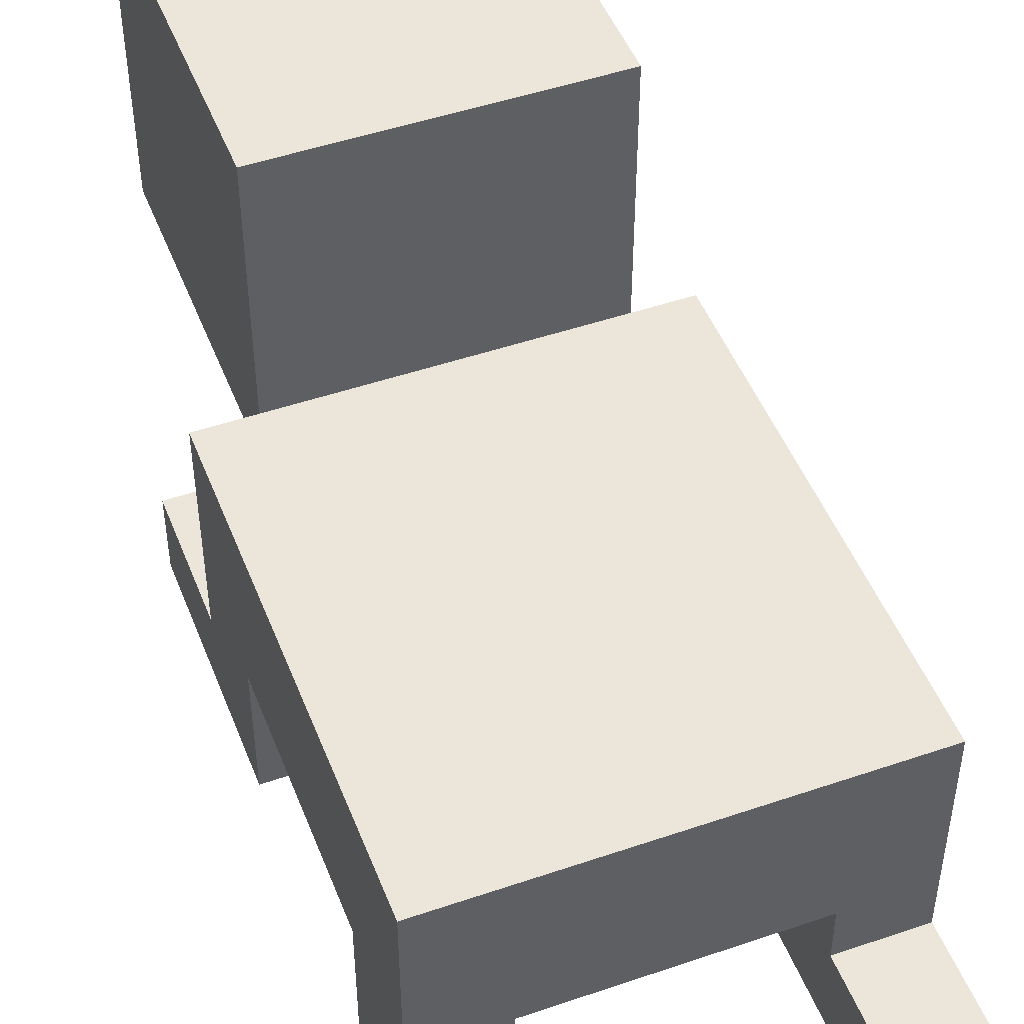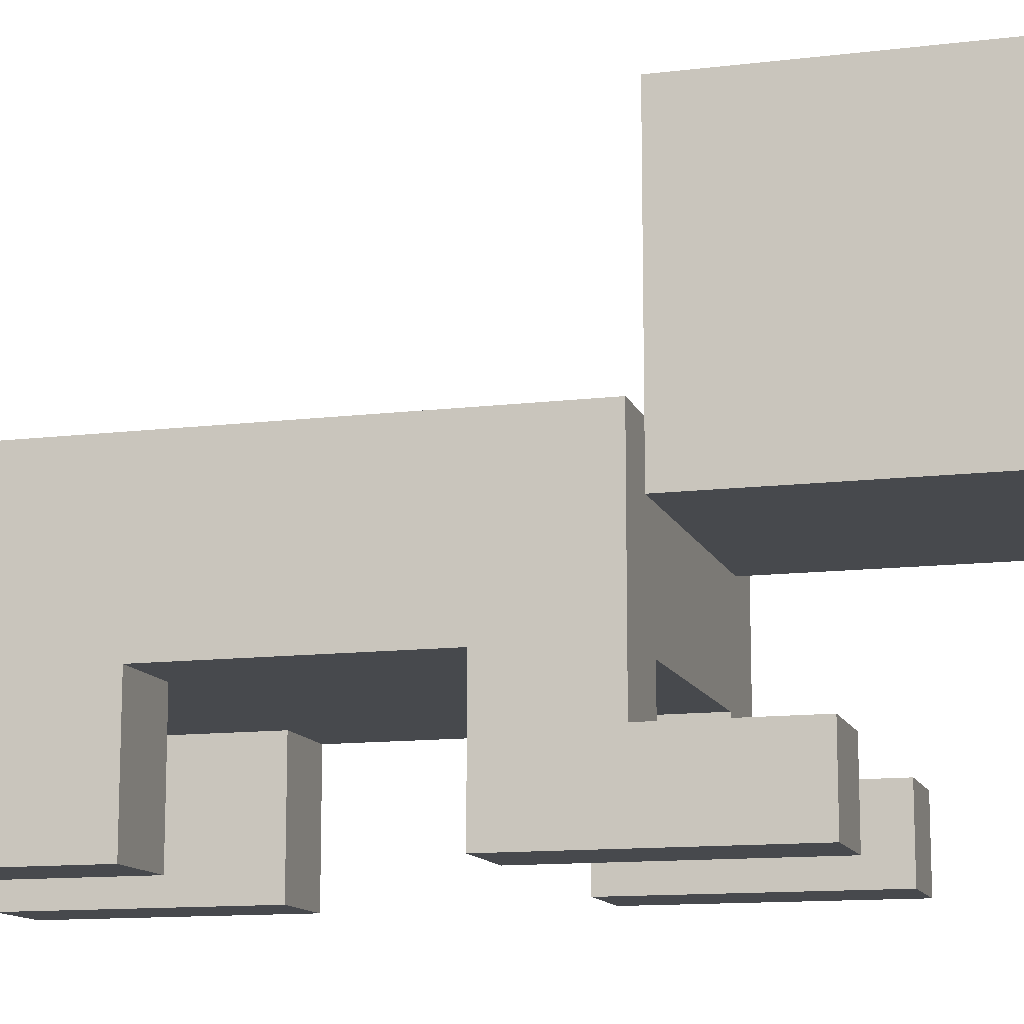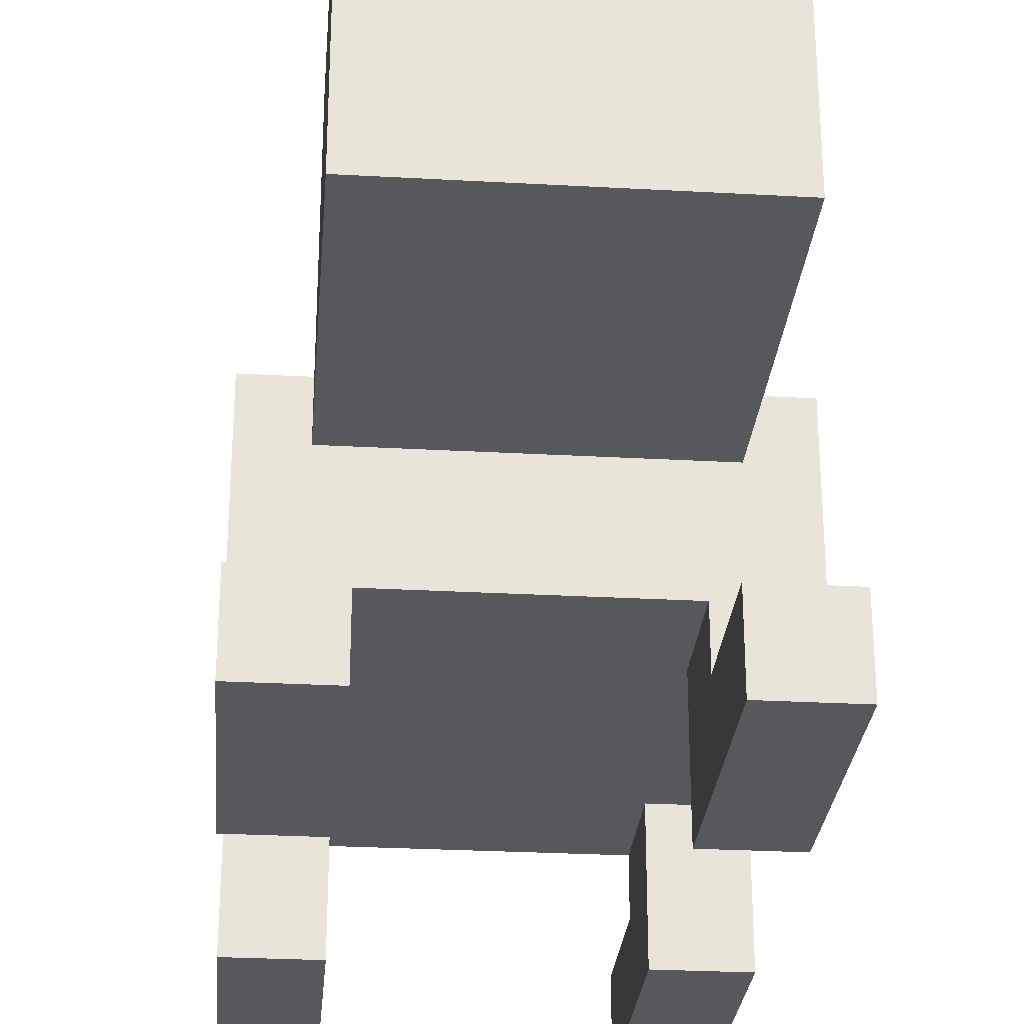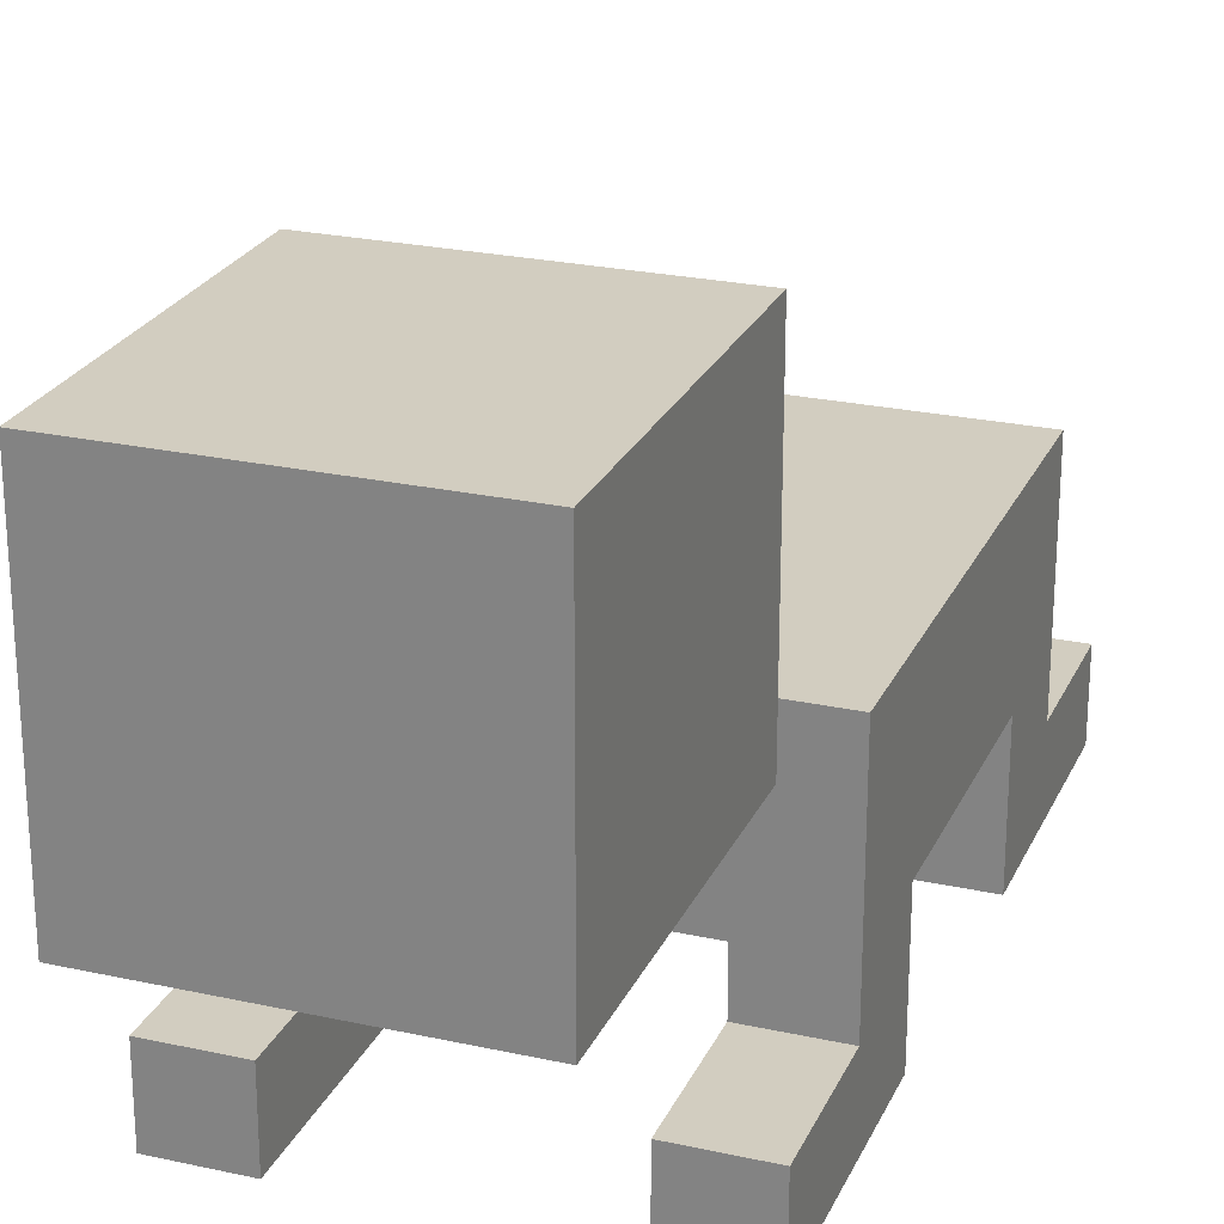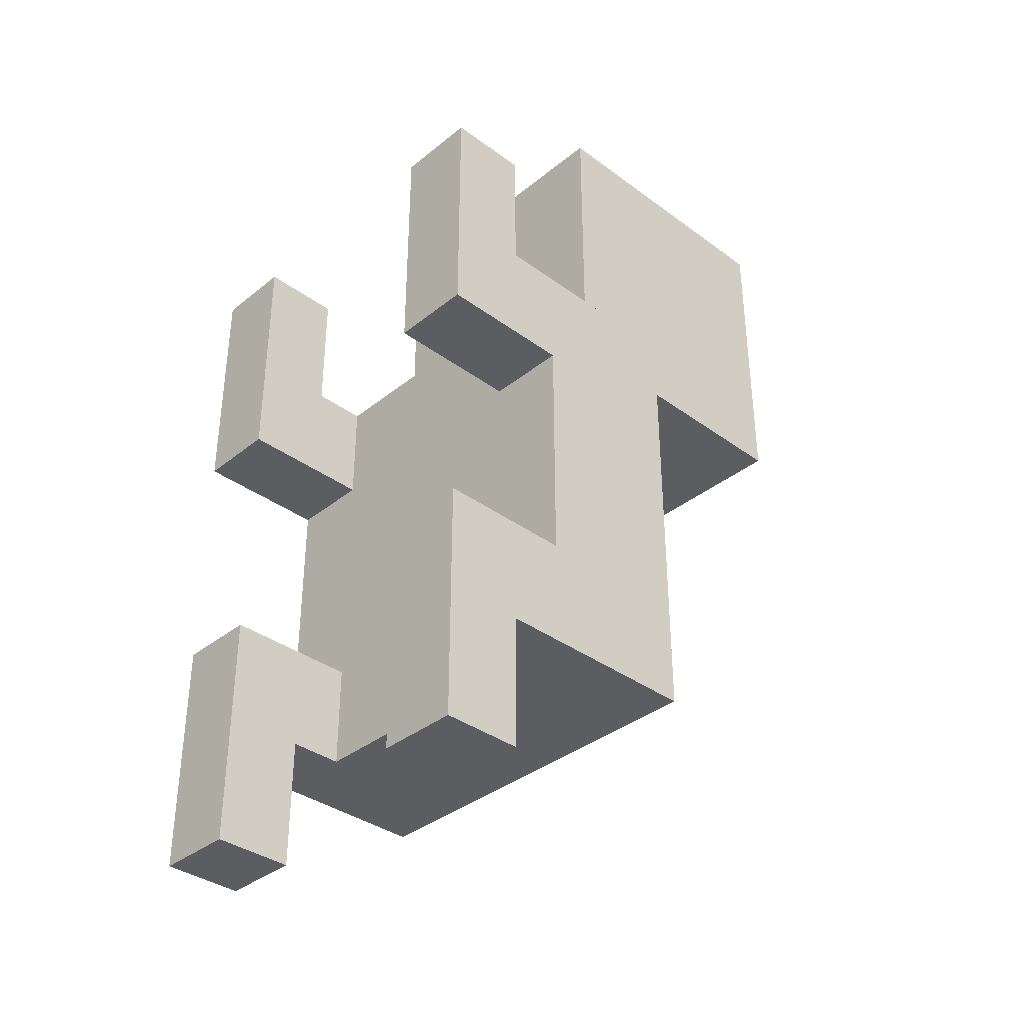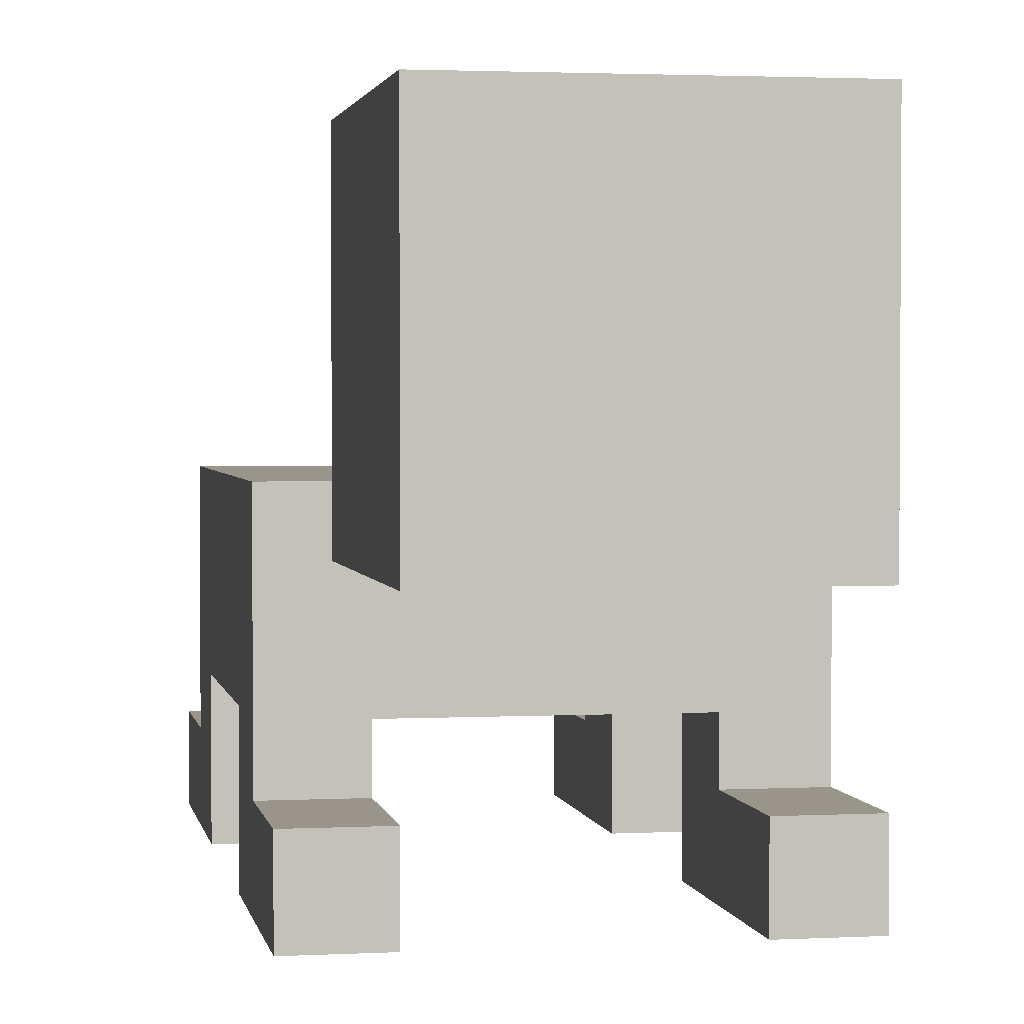
<metadata>
{"format":"obj","ext":"obj","renderer":"f3d","projection":"perspective","resolution":1024,"background":"white","views":[{"elev":48.4,"azim":159.1,"up":"+Y"},{"elev":-12.4,"azim":-74.1,"up":"+Y"},{"elev":-28.3,"azim":-4.8,"up":"+Y"},{"elev":24.3,"azim":20.0,"up":"+Y"},{"elev":-36.2,"azim":46.2,"up":"+Z"},{"elev":2.2,"azim":-10.3,"up":"+Y"}]}
</metadata>
<code>
o
v -0.8 0 1
v -0.8 0 0.1
v -0.8 0 -0.8
v -0.8 0 -1.7
v -0.8 0.3 1
v -0.8 0.3 0.5
v -0.8 0.3 -1.2
v -0.8 0.3 -1.7
v -0.8 0.4 -0.8
v -0.8 0.4 -1.2
v -0.8 0.5 0.1
v -0.8 0.5 -0.4
v -0.8 0.5 -0.8
v -0.8 1.1 0.5
v -0.8 1.1 -0.4
v -0.8 1.1 -1.2
v -0.6 0.9 1.7
v -0.6 0.9 0.5
v -0.6 1.1 0.5
v -0.6 2 1.7
v -0.6 2 0.5
v 0.4 0 1
v 0.4 0 0.1
v 0.4 0 -0.8
v 0.4 0 -1.7
v 0.4 0.3 1
v 0.4 0.3 0.5
v 0.4 0.3 -1.2
v 0.4 0.3 -1.7
v 0.4 0.4 -0.8
v 0.4 0.4 -1.2
v 0.4 0.5 0.5
v 0.4 0.5 0.1
v 0.4 0.5 -0.8
v 0.4 0.5 -1.2
v -0.5 0 1
v -0.5 0 0.1
v -0.5 0 -0.8
v -0.5 0 -1.7
v -0.5 0.3 1
v -0.5 0.3 0.5
v -0.5 0.3 -1.2
v -0.5 0.3 -1.7
v -0.5 0.4 -0.8
v -0.5 0.4 -1.2
v -0.5 0.5 0.5
v -0.5 0.5 0.1
v -0.5 0.5 -0.8
v -0.5 0.5 -1.2
v 0.5 0.9 1.7
v 0.5 0.9 0.5
v 0.5 1.1 0.5
v 0.5 2 1.7
v 0.5 2 0.5
v 0.7 0 1
v 0.7 0 0.1
v 0.7 0 -0.8
v 0.7 0 -1.7
v 0.7 0.3 1
v 0.7 0.3 0.5
v 0.7 0.3 -1.2
v 0.7 0.3 -1.7
v 0.7 0.4 -0.8
v 0.7 0.4 -1.2
v 0.7 0.5 0.1
v 0.7 0.5 -0.4
v 0.7 0.5 -0.8
v 0.7 1.1 0.5
v 0.7 1.1 -0.4
v 0.7 1.1 -1.2
v -0.6 0.9 1.7
v -0.6 2 1.7
v -0.5 1.6 1.7
v -0.5 1.7 1.7
v -0.4 1.6 1.7
v -0.4 1.7 1.7
v -0.4 1.8 1.7
v -0.3 1.1 1.7
v -0.3 1.2 1.7
v -0.2 1 1.7
v -0.2 1.1 1.7
v -0.2 1.2 1.7
v -0.2 1.6 1.7
v -0.2 1.7 1.7
v -0.2 1.8 1.7
v -0.1 1.6 1.7
v -0.1 1.7 1.7
v 0 1.6 1.7
v 0 1.7 1.7
v 0.1 1 1.7
v 0.1 1.1 1.7
v 0.1 1.2 1.7
v 0.1 1.6 1.7
v 0.1 1.7 1.7
v 0.1 1.8 1.7
v 0.2 1.1 1.7
v 0.2 1.2 1.7
v 0.3 1.6 1.7
v 0.3 1.7 1.7
v 0.3 1.8 1.7
v 0.4 1.6 1.7
v 0.4 1.7 1.7
v 0.5 0.9 1.7
v 0.5 2 1.7
v -0.8 0 1
v -0.8 0.3 1
v -0.5 0 1
v -0.5 0.3 1
v 0.4 0 1
v 0.4 0.3 1
v 0.7 0 1
v 0.7 0.3 1
v -0.8 0.3 0.5
v -0.8 1.1 0.5
v -0.6 0.9 0.5
v -0.6 1.1 0.5
v -0.5 0.3 0.5
v -0.5 0.5 0.5
v 0.4 0.3 0.5
v 0.4 0.5 0.5
v 0.5 0.9 0.5
v 0.5 1.1 0.5
v 0.7 0.3 0.5
v 0.7 1.1 0.5
v -0.8 0 -0.8
v -0.8 0.4 -0.8
v -0.8 0.5 -0.8
v -0.5 0 -0.8
v -0.5 0.4 -0.8
v -0.5 0.5 -0.8
v 0.4 0 -0.8
v 0.4 0.4 -0.8
v 0.4 0.5 -0.8
v 0.7 0 -0.8
v 0.7 0.4 -0.8
v 0.7 0.5 -0.8
v -0.6 1.1 0.5
v -0.6 2 0.5
v 0.5 1.1 0.5
v 0.5 2 0.5
v -0.8 0 0.1
v -0.8 0.5 0.1
v -0.5 0 0.1
v -0.5 0.5 0.1
v 0.4 0 0.1
v 0.4 0.5 0.1
v 0.7 0 0.1
v 0.7 0.5 0.1
v -0.8 0.3 -1.2
v -0.8 0.4 -1.2
v -0.8 1.1 -1.2
v -0.5 0.3 -1.2
v -0.5 0.4 -1.2
v -0.5 0.5 -1.2
v 0.4 0.3 -1.2
v 0.4 0.4 -1.2
v 0.4 0.5 -1.2
v 0.7 0.3 -1.2
v 0.7 0.4 -1.2
v 0.7 1.1 -1.2
v -0.8 0 -1.7
v -0.8 0.3 -1.7
v -0.5 0 -1.7
v -0.5 0.3 -1.7
v 0.4 0 -1.7
v 0.4 0.3 -1.7
v 0.7 0 -1.7
v 0.7 0.3 -1.7
v -0.8 0 1
v -0.5 0 1
v 0.4 0 1
v 0.7 0 1
v -0.8 0 0.1
v -0.5 0 0.1
v 0.4 0 0.1
v 0.7 0 0.1
v -0.8 0 -0.8
v -0.5 0 -0.8
v 0.4 0 -0.8
v 0.7 0 -0.8
v -0.8 0 -1.7
v -0.5 0 -1.7
v 0.4 0 -1.7
v 0.7 0 -1.7
v -0.5 0.5 0.5
v 0.4 0.5 0.5
v -0.8 0.5 0.1
v -0.5 0.5 0.1
v 0.4 0.5 0.1
v 0.7 0.5 0.1
v -0.8 0.5 -0.4
v 0.7 0.5 -0.4
v -0.8 0.5 -0.8
v -0.5 0.5 -0.8
v 0.4 0.5 -0.8
v 0.7 0.5 -0.8
v -0.5 0.5 -1.2
v 0.4 0.5 -1.2
v -0.6 0.9 1.7
v 0.5 0.9 1.7
v -0.6 0.9 0.5
v 0.5 0.9 0.5
v -0.8 0.3 1
v -0.5 0.3 1
v 0.4 0.3 1
v 0.7 0.3 1
v -0.8 0.3 0.5
v -0.5 0.3 0.5
v 0.4 0.3 0.5
v 0.7 0.3 0.5
v -0.8 0.3 -1.2
v -0.5 0.3 -1.2
v 0.4 0.3 -1.2
v 0.7 0.3 -1.2
v -0.8 0.3 -1.7
v -0.5 0.3 -1.7
v 0.4 0.3 -1.7
v 0.7 0.3 -1.7
v -0.8 1.1 0.5
v -0.6 1.1 0.5
v 0.5 1.1 0.5
v 0.7 1.1 0.5
v -0.8 1.1 -0.4
v 0.7 1.1 -0.4
v -0.8 1.1 -1.2
v 0.7 1.1 -1.2
v -0.6 2 1.7
v 0.5 2 1.7
v -0.6 2 0.5
v 0.5 2 0.5
f 5 2 1
f 6 2 5
f 7 4 3
f 8 4 7
f 9 7 3
f 10 7 9
f 11 2 6
f 13 10 9
f 14 12 11
f 14 11 6
f 15 13 12
f 15 12 14
f 16 10 13
f 16 13 15
f 19 18 17
f 20 19 17
f 21 19 20
f 26 23 22
f 27 23 26
f 28 25 24
f 29 25 28
f 30 28 24
f 31 28 30
f 32 23 27
f 33 23 32
f 34 31 30
f 35 31 34
f 36 37 40
f 40 37 41
f 38 39 42
f 42 39 43
f 38 42 44
f 44 42 45
f 41 37 46
f 46 37 47
f 44 45 48
f 48 45 49
f 50 51 52
f 50 52 53
f 53 52 54
f 55 56 59
f 59 56 60
f 57 58 61
f 61 58 62
f 57 61 63
f 63 61 64
f 60 56 65
f 63 64 67
f 65 66 68
f 60 65 68
f 66 67 69
f 68 66 69
f 67 64 70
f 69 67 70
f 73 72 71
f 74 72 73
f 75 73 71
f 75 74 73
f 76 72 74
f 76 74 75
f 77 72 76
f 78 75 71
f 78 76 75
f 79 76 78
f 80 78 71
f 81 79 78
f 81 78 80
f 82 76 79
f 82 79 81
f 83 76 82
f 84 77 76
f 84 76 83
f 85 72 77
f 85 77 84
f 86 84 83
f 86 83 82
f 86 82 81
f 87 85 84
f 87 84 86
f 88 86 81
f 88 87 86
f 89 85 87
f 89 87 88
f 90 81 80
f 90 80 71
f 91 88 81
f 91 81 90
f 92 88 91
f 93 89 88
f 93 88 92
f 94 85 89
f 94 89 93
f 95 72 85
f 95 85 94
f 96 92 91
f 96 91 90
f 97 94 93
f 97 92 96
f 97 93 92
f 98 97 96
f 98 94 97
f 99 95 94
f 99 94 98
f 100 72 95
f 100 95 99
f 101 98 96
f 101 99 98
f 102 100 99
f 102 99 101
f 103 96 90
f 103 90 71
f 103 102 101
f 103 101 96
f 104 100 102
f 104 102 103
f 104 72 100
f 107 106 105
f 108 106 107
f 111 110 109
f 112 110 111
f 115 114 113
f 116 114 115
f 117 115 113
f 118 115 117
f 120 115 118
f 121 115 120
f 121 120 119
f 123 121 119
f 123 122 121
f 124 122 123
f 128 126 125
f 129 127 126
f 129 126 128
f 130 127 129
f 134 132 131
f 135 133 132
f 135 132 134
f 136 133 135
f 137 138 139
f 139 138 140
f 141 142 143
f 143 142 144
f 145 146 147
f 147 146 148
f 149 150 152
f 150 151 153
f 152 150 153
f 153 151 154
f 154 151 157
f 155 156 158
f 156 157 159
f 158 156 159
f 157 151 160
f 159 157 160
f 161 162 163
f 163 162 164
f 165 166 167
f 167 166 168
f 173 170 169
f 174 170 173
f 175 172 171
f 176 172 175
f 181 178 177
f 182 178 181
f 183 180 179
f 184 180 183
f 188 186 185
f 189 186 188
f 191 188 187
f 191 190 189
f 191 189 188
f 192 190 191
f 193 192 191
f 194 192 193
f 195 192 194
f 196 192 195
f 197 195 194
f 198 195 197
f 201 200 199
f 202 200 201
f 203 204 207
f 207 204 208
f 205 206 209
f 209 206 210
f 211 212 215
f 215 212 216
f 213 214 217
f 217 214 218
f 219 220 223
f 221 222 223
f 220 221 223
f 223 222 224
f 223 224 225
f 225 224 226
f 227 228 229
f 229 228 230

</code>
